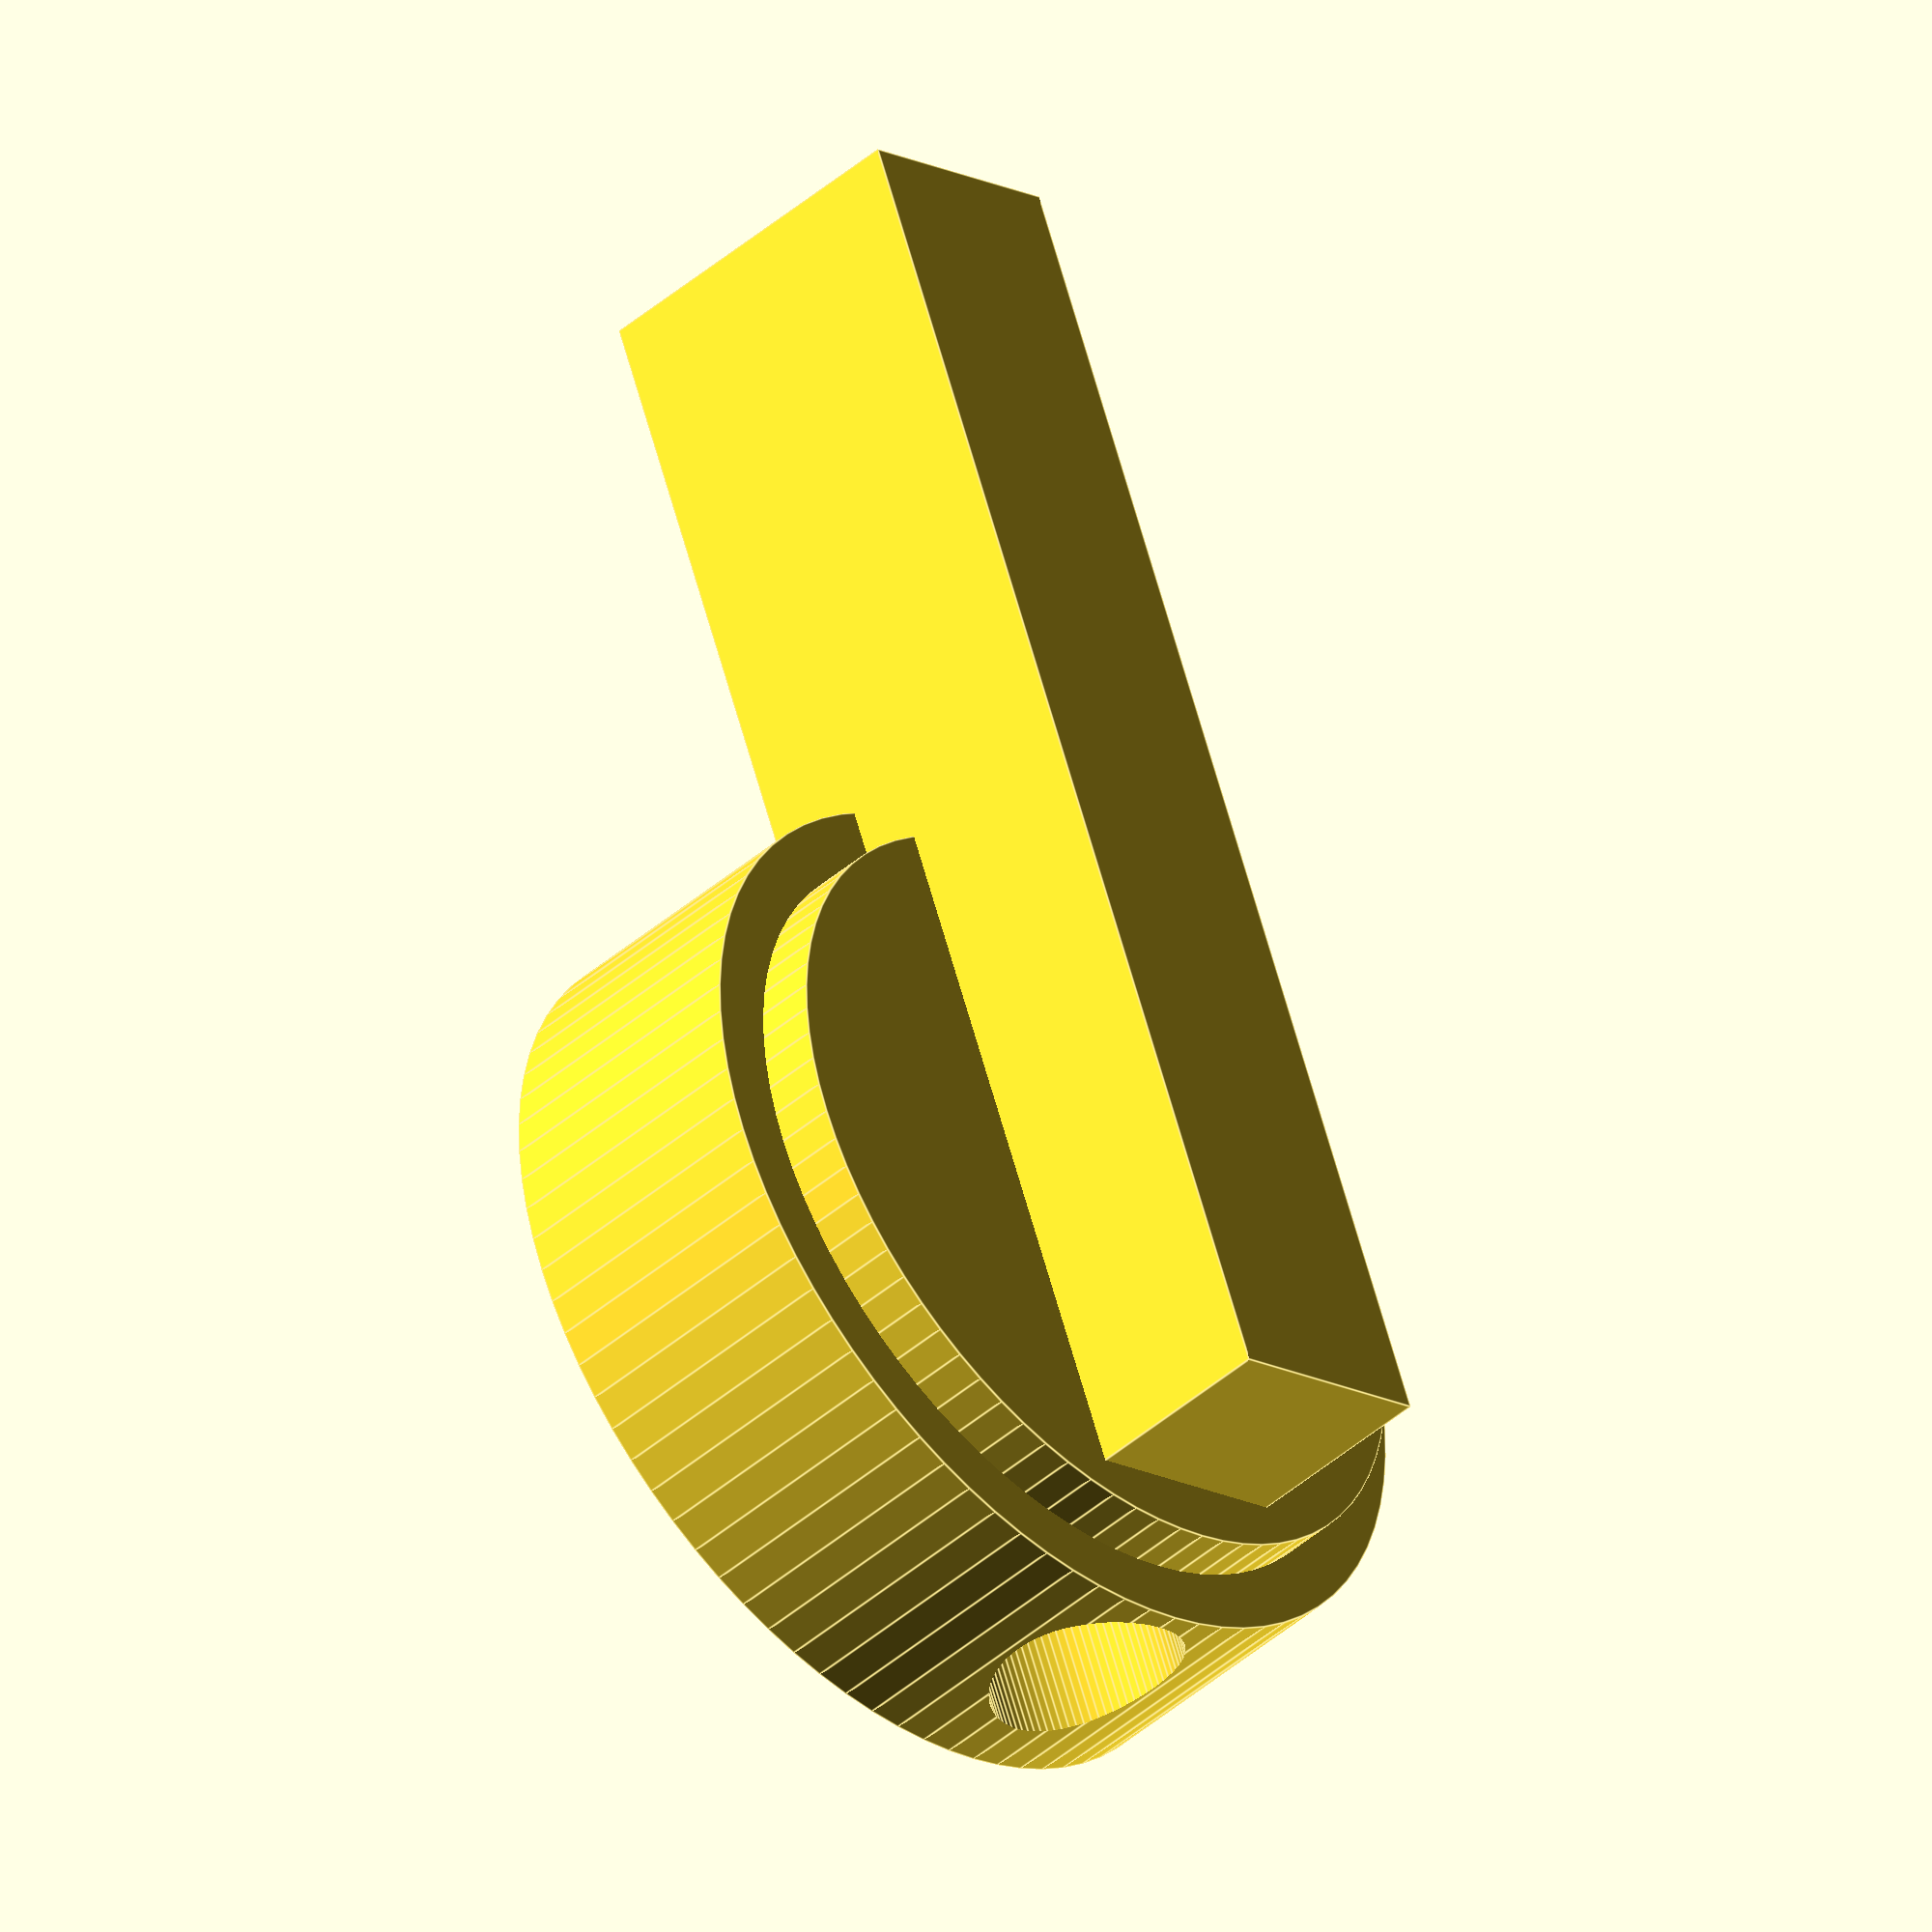
<openscad>
//!OpenSCAD

// control handle for a Sony TC-560D reel-to-reel tape recorder.
// (this is the control that switches between play, stop, and fast wind - forward and reverse)
// original blockscad3d sketch: https://www.blockscad3d.com/community/projects/1246199
// STL exported from blockscad3d successfully printed and installed

module material() {
  union(){
    $fn=80;
    // base
    translate([0, 0, 0]){
      cylinder(r1=23, r2=23, h=14, center=false);
    }
    // cap
    translate([0, 0, 7]){
      cylinder(r1=20, r2=20, h=10, center=false);
    }
    // handle
    translate([-17, -6, 9]){
      cube([70, 12, 18], center=false);
    }
  }
}

module cutouts() {
  union(){
    $fn=80;
    // axle/shaft
    translate([0, 0, 0]){
      cylinder(r1=3.05, r2=3.05, h=15, center=false);
    }
    // 2.6mm hole to "self tap" an M3 screw into
    translate([0, 0, 5]){
      rotate([0, 90, 0]){
        cylinder(r1=1.3, r2=1.3, h=30, center=false);
      }
    }
    // clearance for the head of the M3 screw
    translate([13, 0, 5]){
      rotate([0, 90, 0]){
        cylinder(r1=3.1, r2=3.1, h=30, center=false);
      }
    }
    // 3.6mm hole to "self tap" an M4 screw into
    translate([-15, 0, 8]){
      rotate([0, 90, 0]){
        cylinder(r1=1.8, r2=1.8, h=30, center=true);
      }
    }
    // clearance for the head of the M4 screw
    translate([-37, 0, 8]){
      rotate([0, 90, 0]){
        cylinder(r1=5, r2=5, h=24, center=false);
      }
    }
  }
}

difference() {
  material();
  cutouts();
}
</openscad>
<views>
elev=224.2 azim=68.5 roll=224.8 proj=o view=edges
</views>
